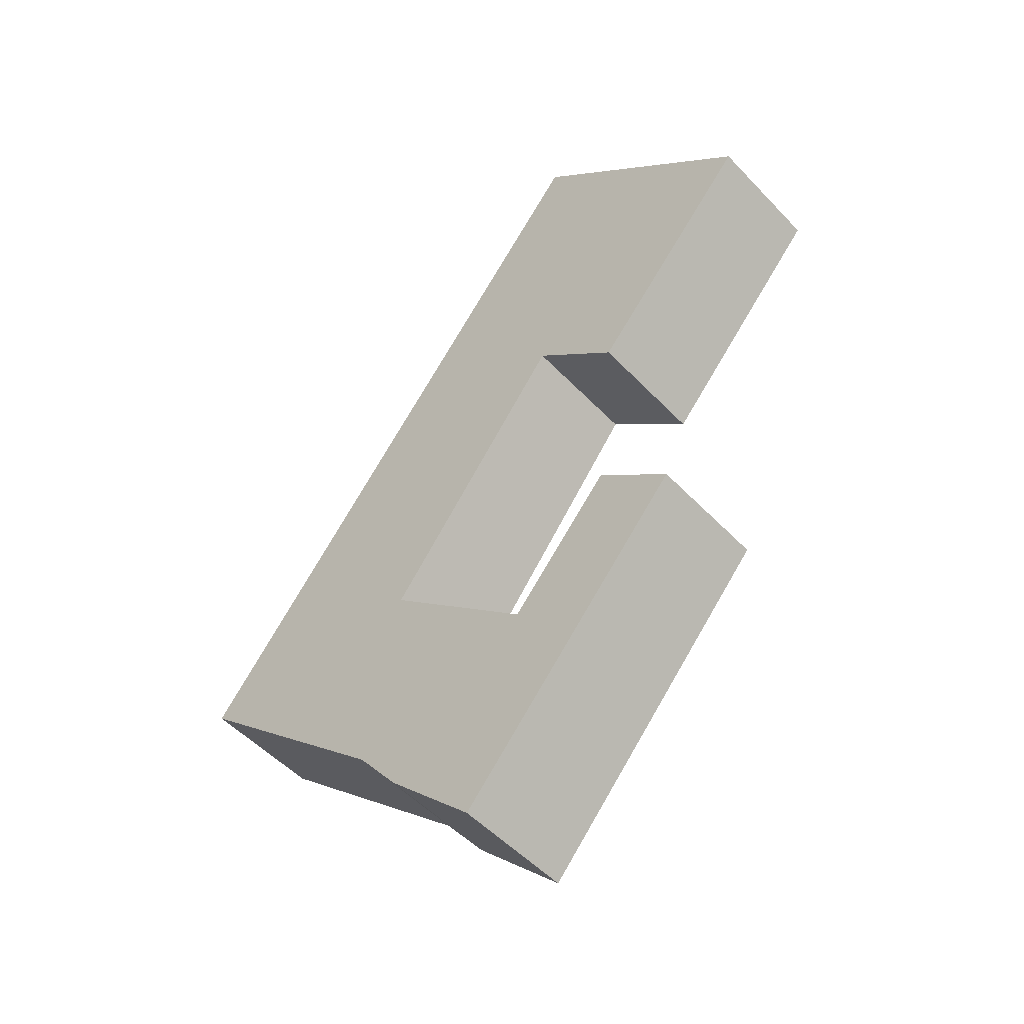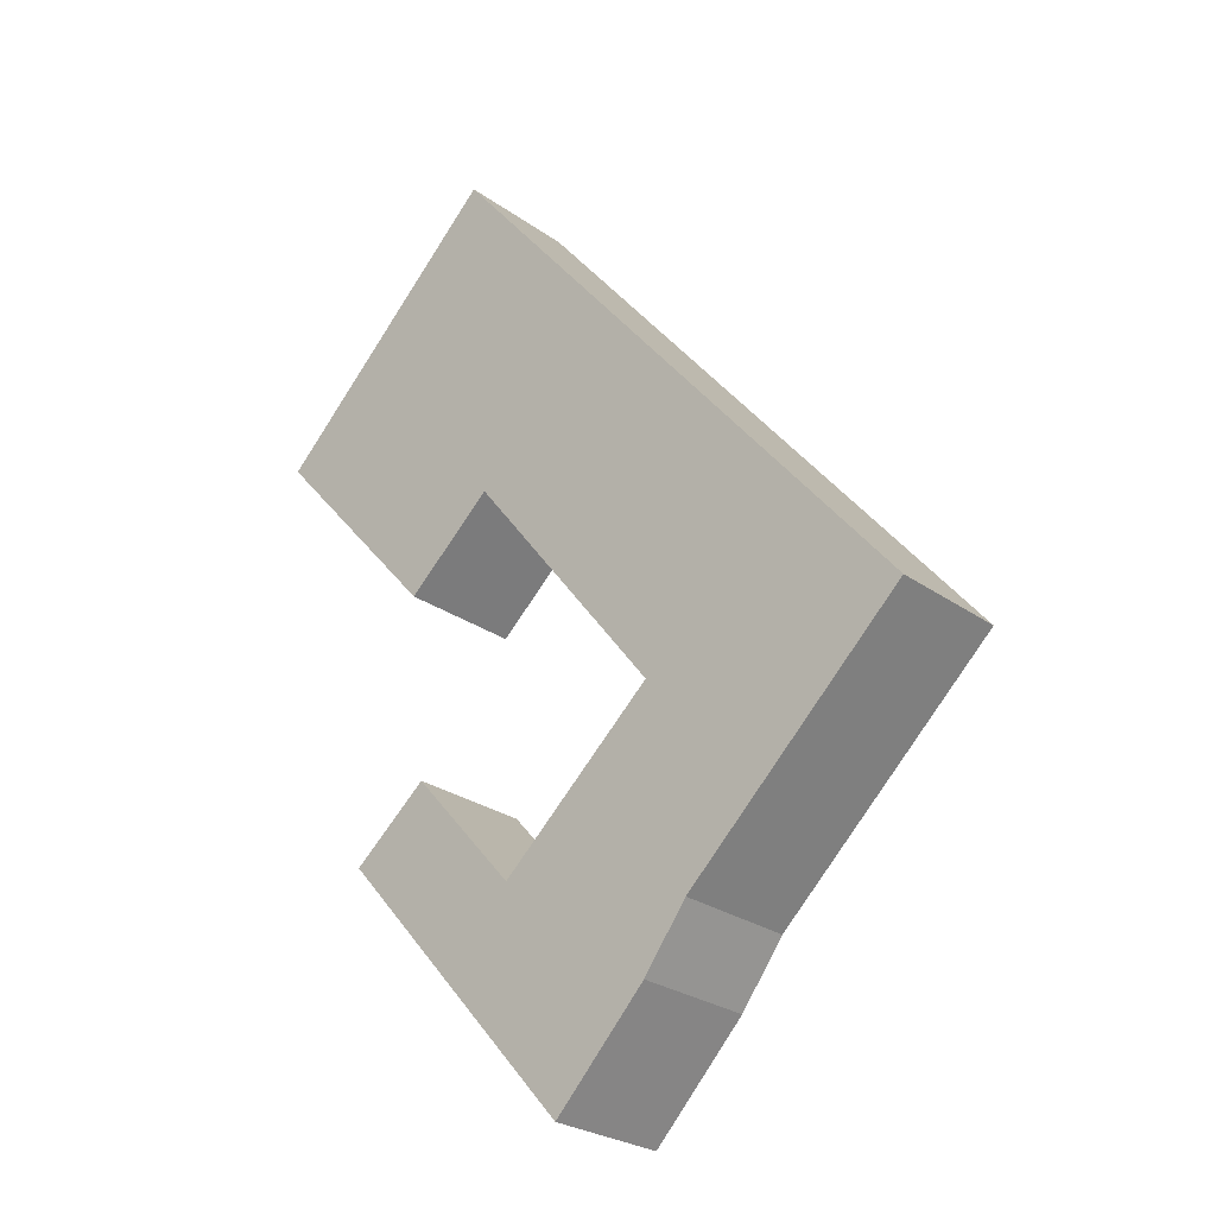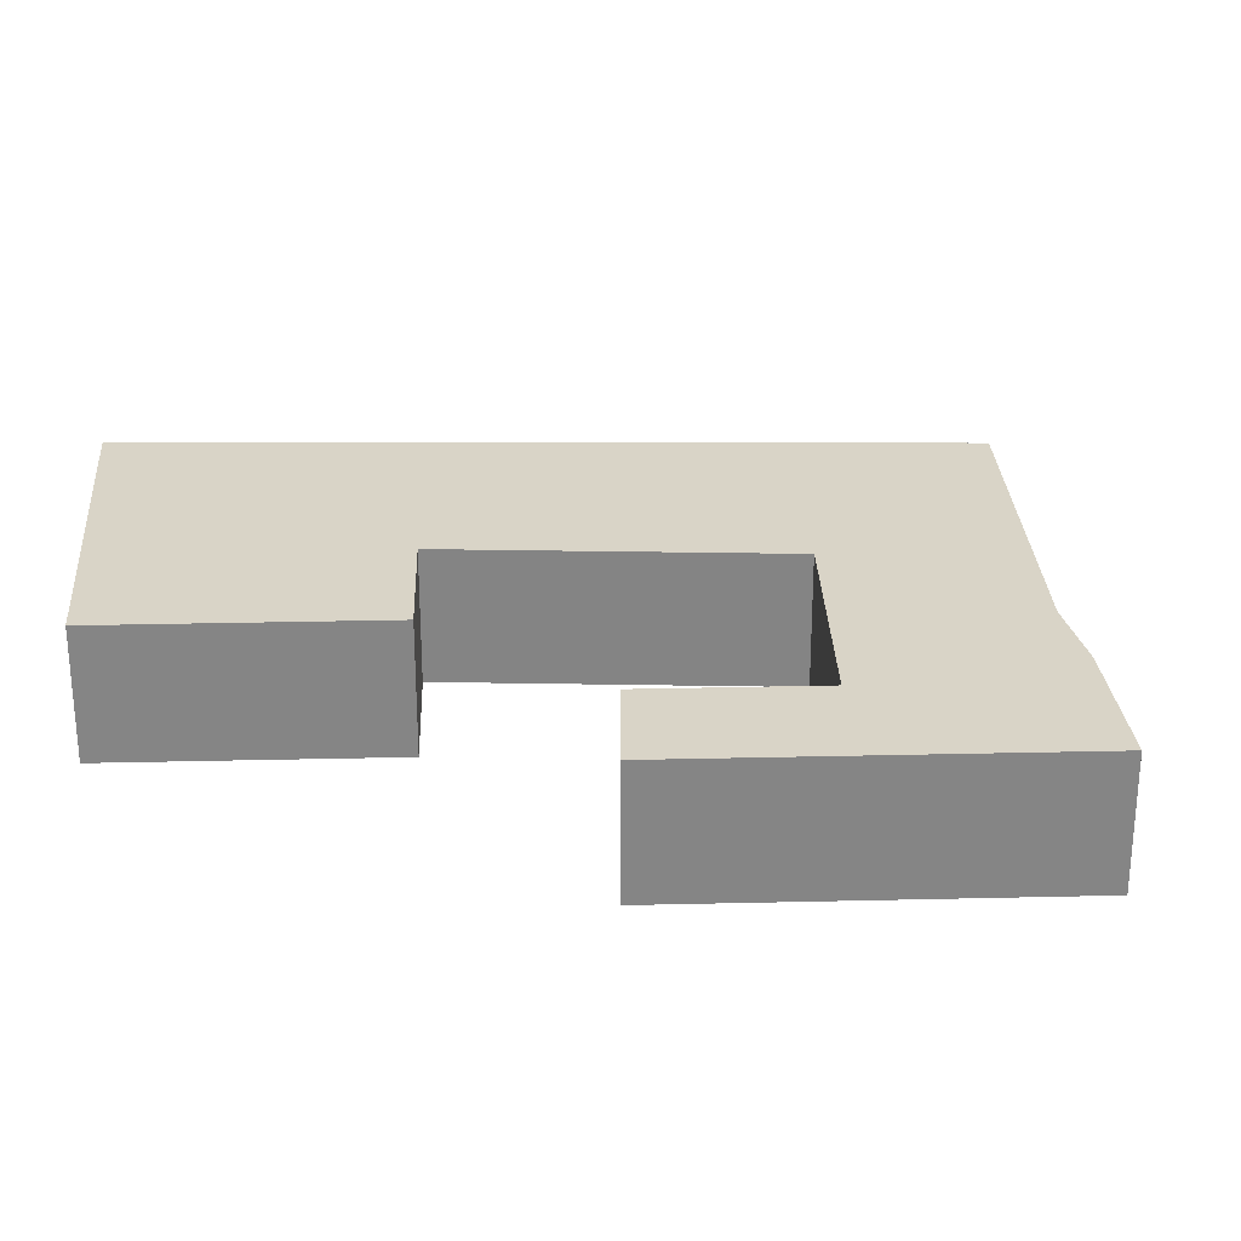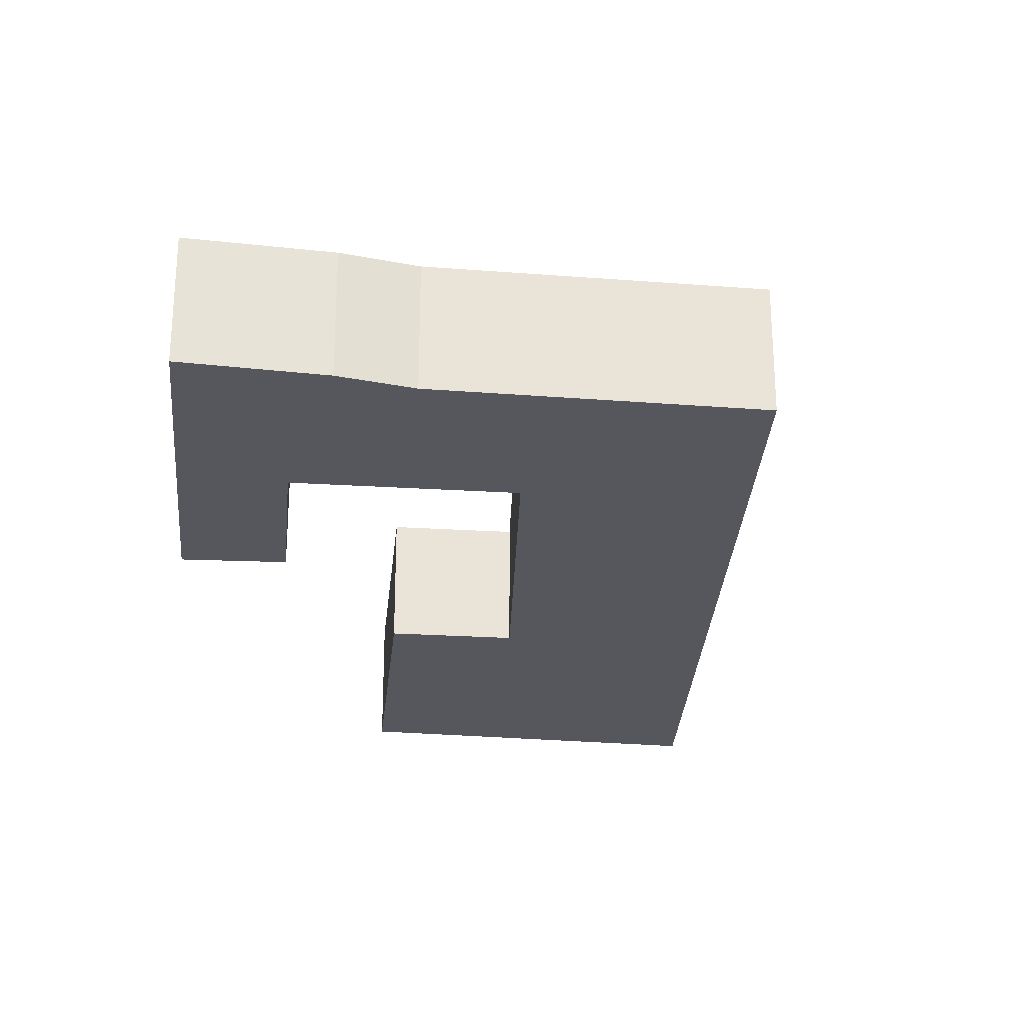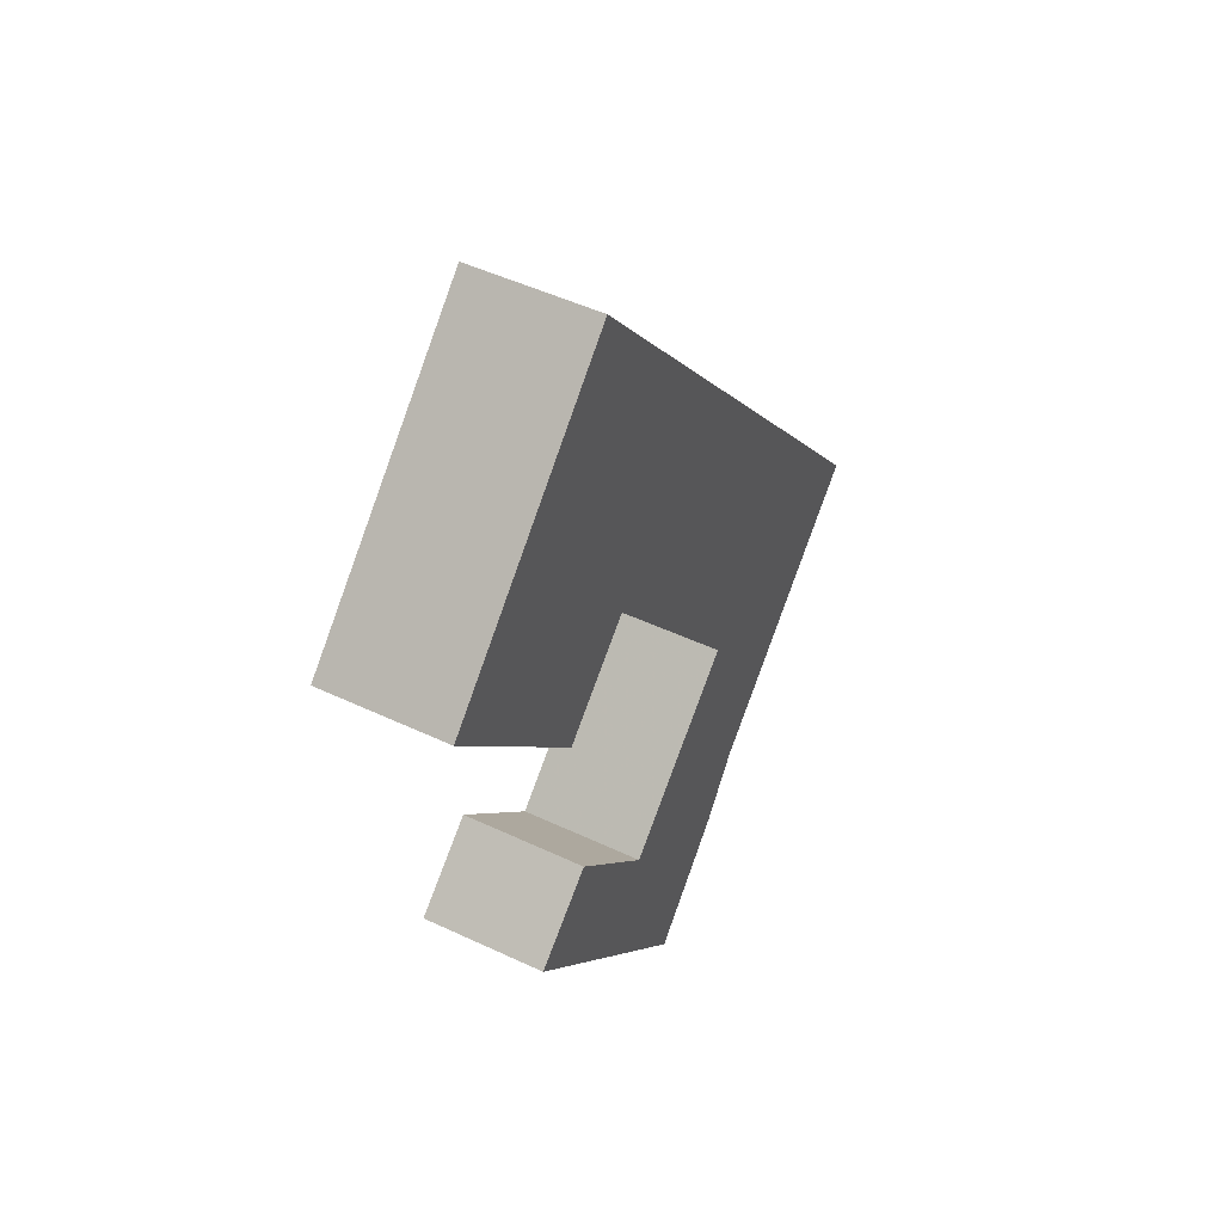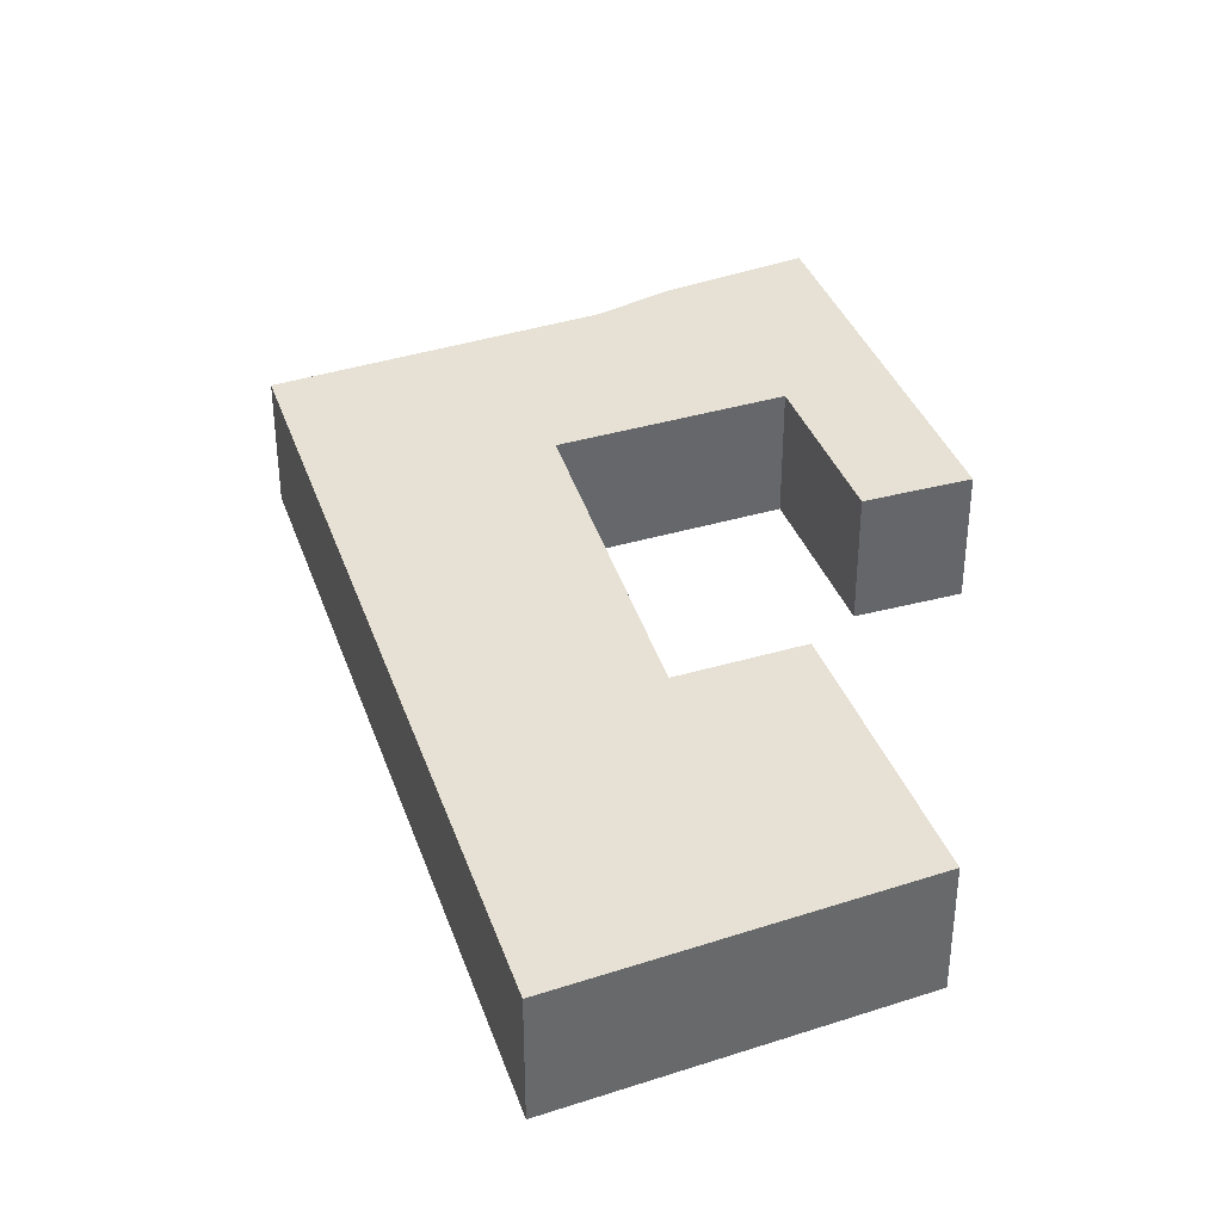
<metadata>
{"format":"obj","ext":"obj","renderer":"f3d","projection":"perspective","resolution":1024,"background":"white","views":[{"elev":-51.1,"azim":41.5,"up":"+Z"},{"elev":-26.3,"azim":-138.1,"up":"+Z"},{"elev":28.5,"azim":129.5,"up":"+Y"},{"elev":-27.6,"azim":-143.9,"up":"+Y"},{"elev":48.7,"azim":117.8,"up":"+Z"},{"elev":39.1,"azim":21.3,"up":"+Y"}]}
</metadata>
<code>
v 2.025 -0.1376 -4.243
v 2.015 -0.1376 -4.294
v 1.958 -0.1376 -4.241
v 2.026 -0.1376 -4.309
v 2.05 -0.1376 -4.333
v 2.065 -0.1376 -4.278
v 2.075 -0.1376 -4.18
v 2.081 -0.1376 -4.092
v 2.092 -0.1376 -4.248
v 2.097 -0.1376 -4.2
v 2.112 -0.1376 -4.264
v 2.141 -0.1376 -4.15
v 1.958 -0.1686 -4.241
v 2.015 -0.1686 -4.294
v 2.025 -0.1686 -4.243
v 2.026 -0.1686 -4.309
v 2.05 -0.1686 -4.333
v 2.065 -0.1686 -4.278
v 2.075 -0.1686 -4.18
v 2.081 -0.1686 -4.092
v 2.092 -0.1686 -4.248
v 2.097 -0.1686 -4.2
v 2.112 -0.1686 -4.264
v 2.141 -0.1686 -4.15
v 1.958 -0.1686 -4.241
v 2.081 -0.1686 -4.092
v 2.081 -0.1376 -4.092
v 1.958 -0.1376 -4.241
v 2.112 -0.1686 -4.264
v 2.05 -0.1686 -4.333
v 2.05 -0.1376 -4.333
v 2.112 -0.1376 -4.264
v 2.092 -0.1686 -4.248
v 2.112 -0.1686 -4.264
v 2.112 -0.1376 -4.264
v 2.092 -0.1376 -4.248
v 2.065 -0.1686 -4.278
v 2.092 -0.1686 -4.248
v 2.092 -0.1376 -4.248
v 2.065 -0.1376 -4.278
v 2.025 -0.1686 -4.243
v 2.065 -0.1686 -4.278
v 2.065 -0.1376 -4.278
v 2.025 -0.1376 -4.243
v 2.075 -0.1686 -4.18
v 2.025 -0.1686 -4.243
v 2.025 -0.1376 -4.243
v 2.075 -0.1376 -4.18
v 2.097 -0.1686 -4.2
v 2.075 -0.1686 -4.18
v 2.075 -0.1376 -4.18
v 2.097 -0.1376 -4.2
v 2.141 -0.1686 -4.15
v 2.097 -0.1686 -4.2
v 2.097 -0.1376 -4.2
v 2.141 -0.1376 -4.15
v 2.081 -0.1686 -4.092
v 2.141 -0.1686 -4.15
v 2.141 -0.1376 -4.15
v 2.081 -0.1376 -4.092
f 1 2 3
f 1 4 2
f 1 5 4
f 5 1 6
f 7 1 3
f 7 3 8
f 5 6 9
f 10 7 8
f 11 5 9
f 12 10 8
f 13 14 15
f 15 14 16
f 15 16 17
f 18 15 17
f 13 15 19
f 20 13 19
f 21 18 17
f 20 19 22
f 23 21 17
f 24 20 22
f 25 26 27
f 25 27 28
f 14 13 3
f 14 3 2
f 16 14 2
f 16 2 4
f 17 16 4
f 17 4 5
f 29 30 31
f 29 31 32
f 33 34 35
f 33 35 36
f 37 38 39
f 37 39 40
f 41 42 43
f 41 43 44
f 45 46 47
f 45 47 48
f 49 50 51
f 49 51 52
f 53 54 55
f 53 55 56
f 57 58 59
f 57 59 60

</code>
